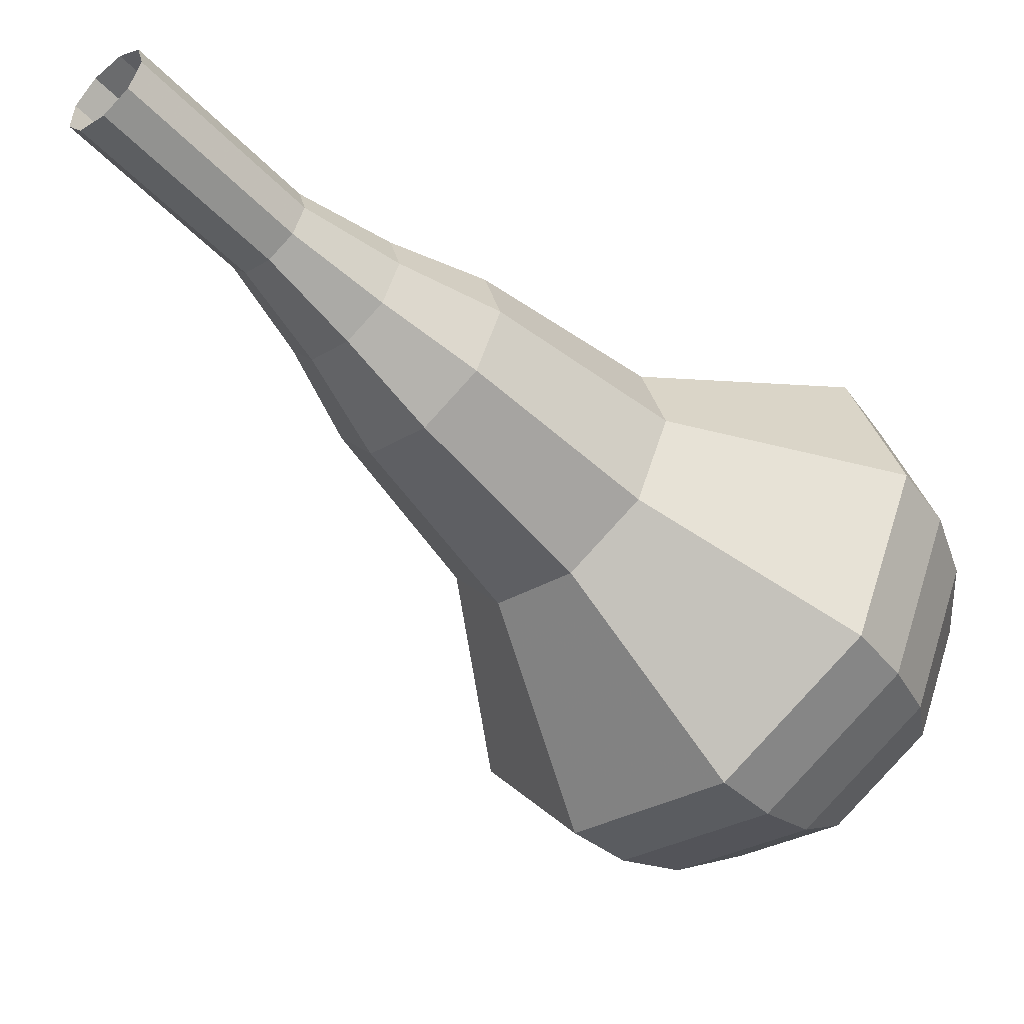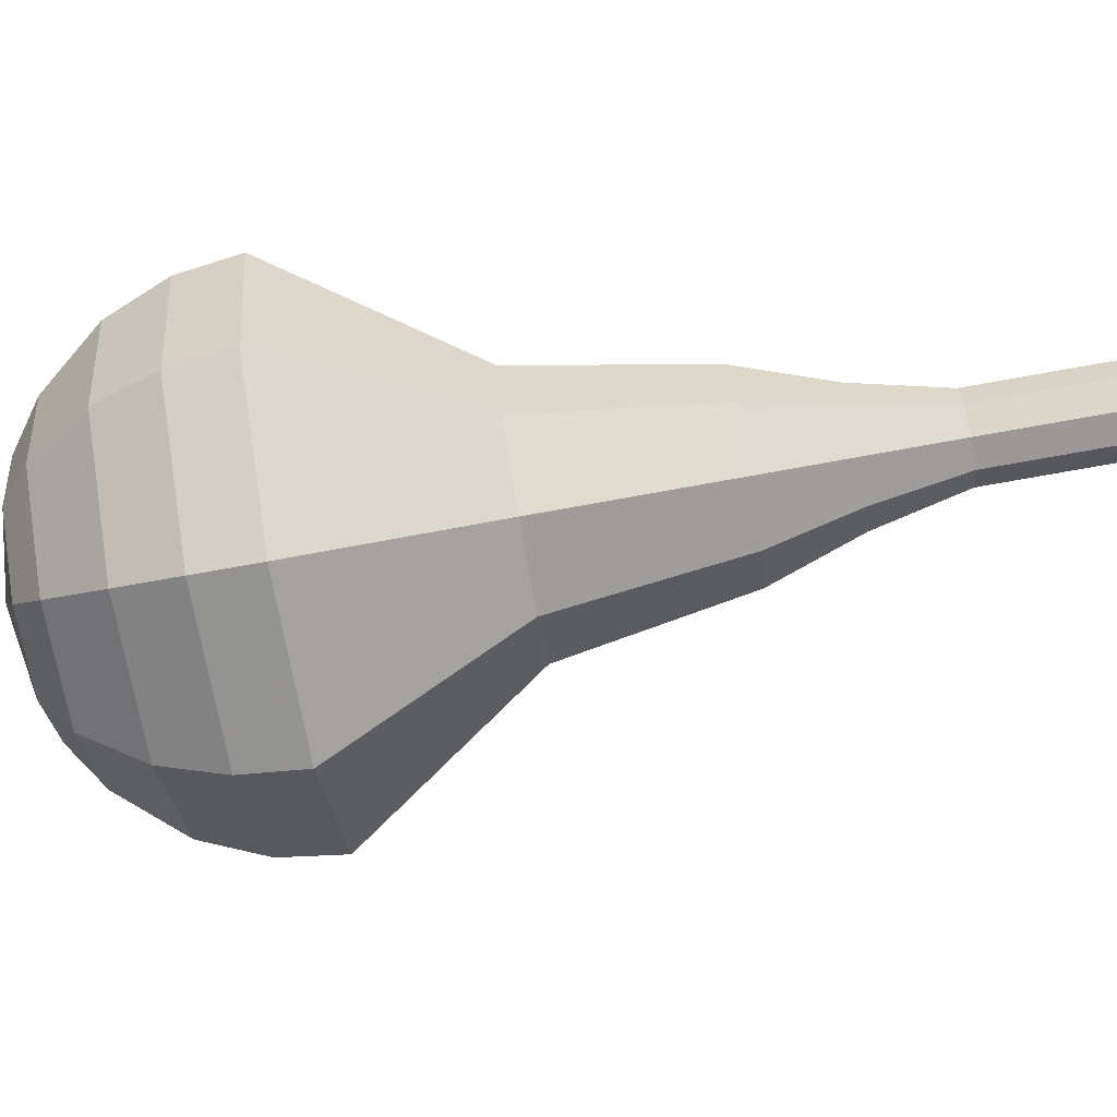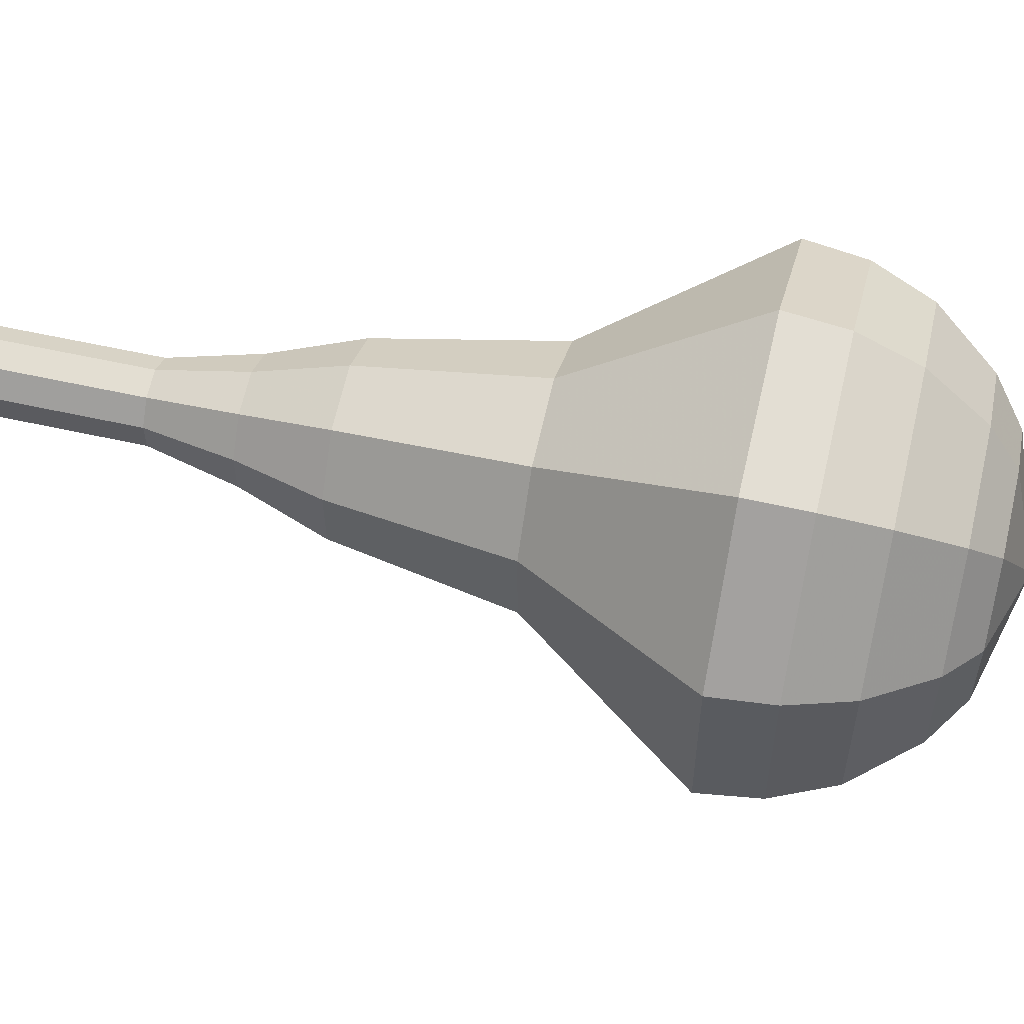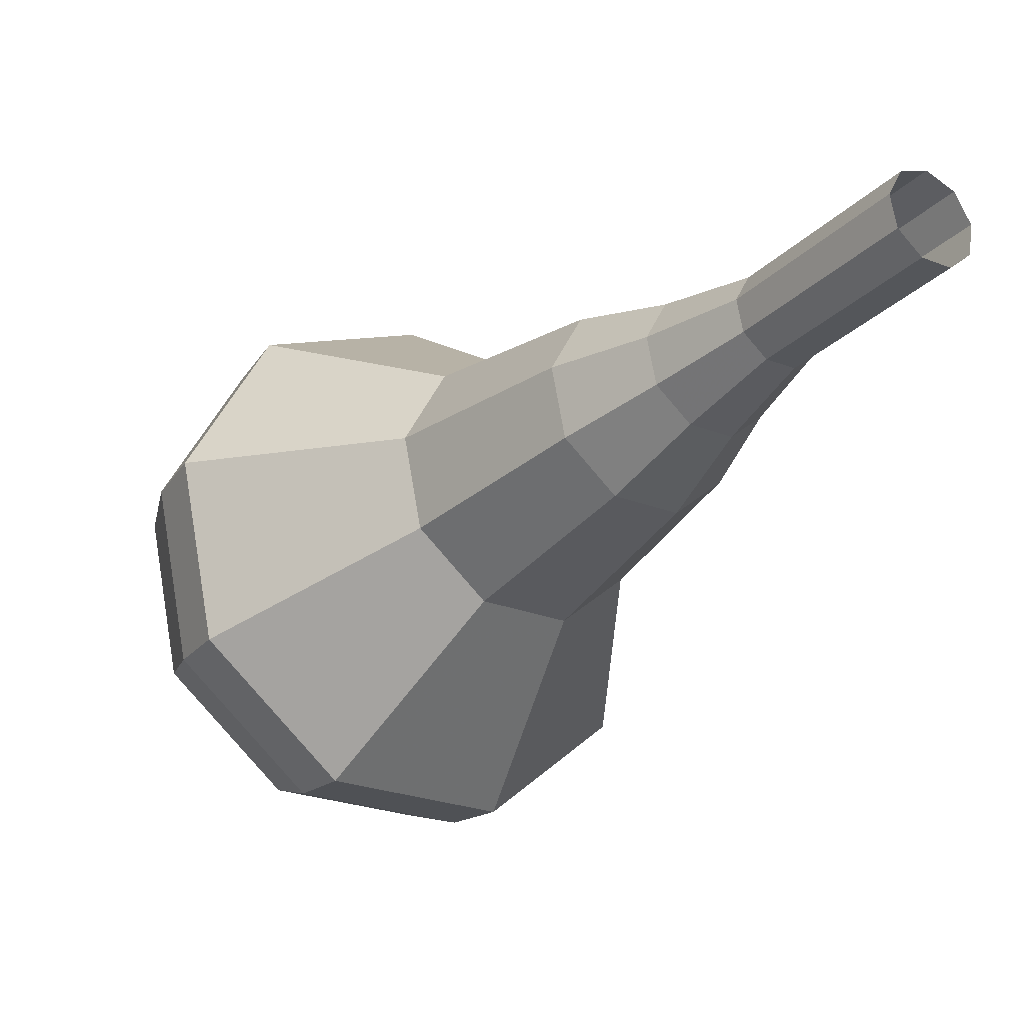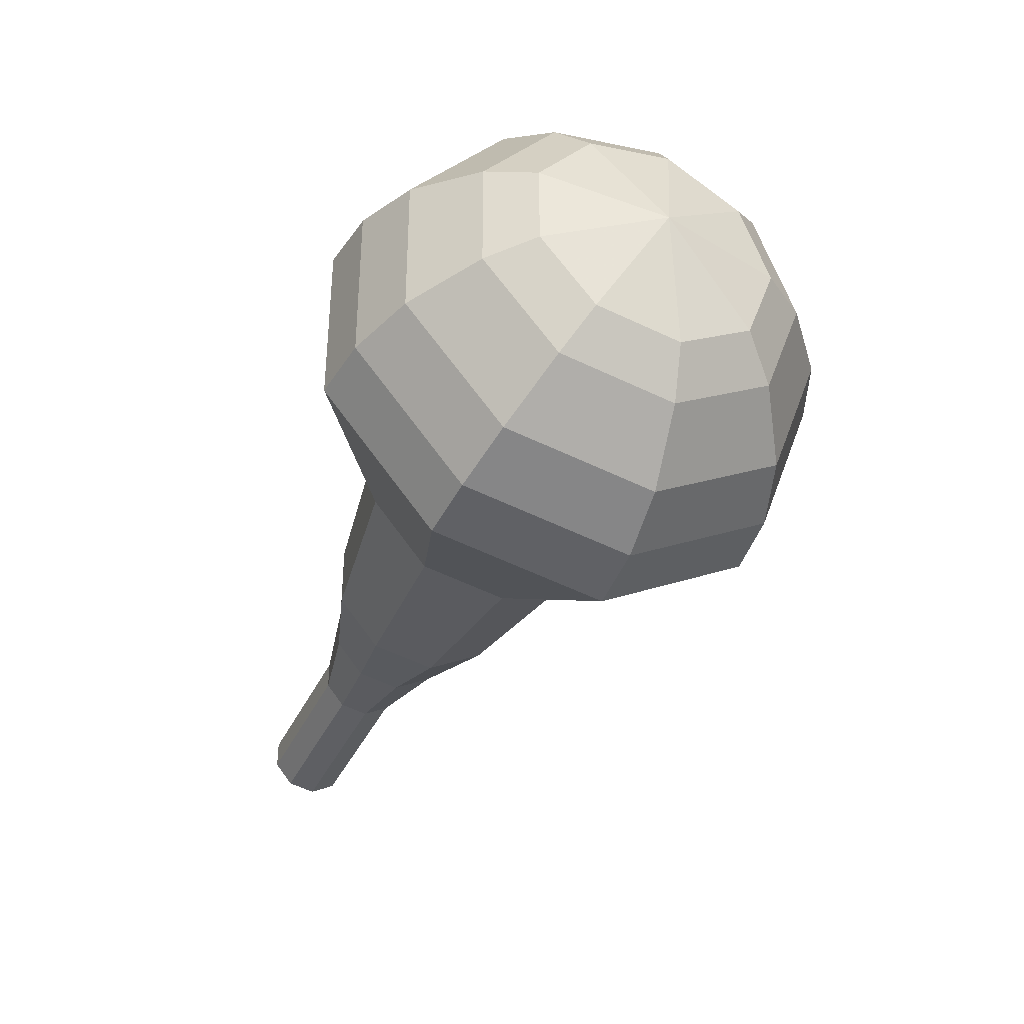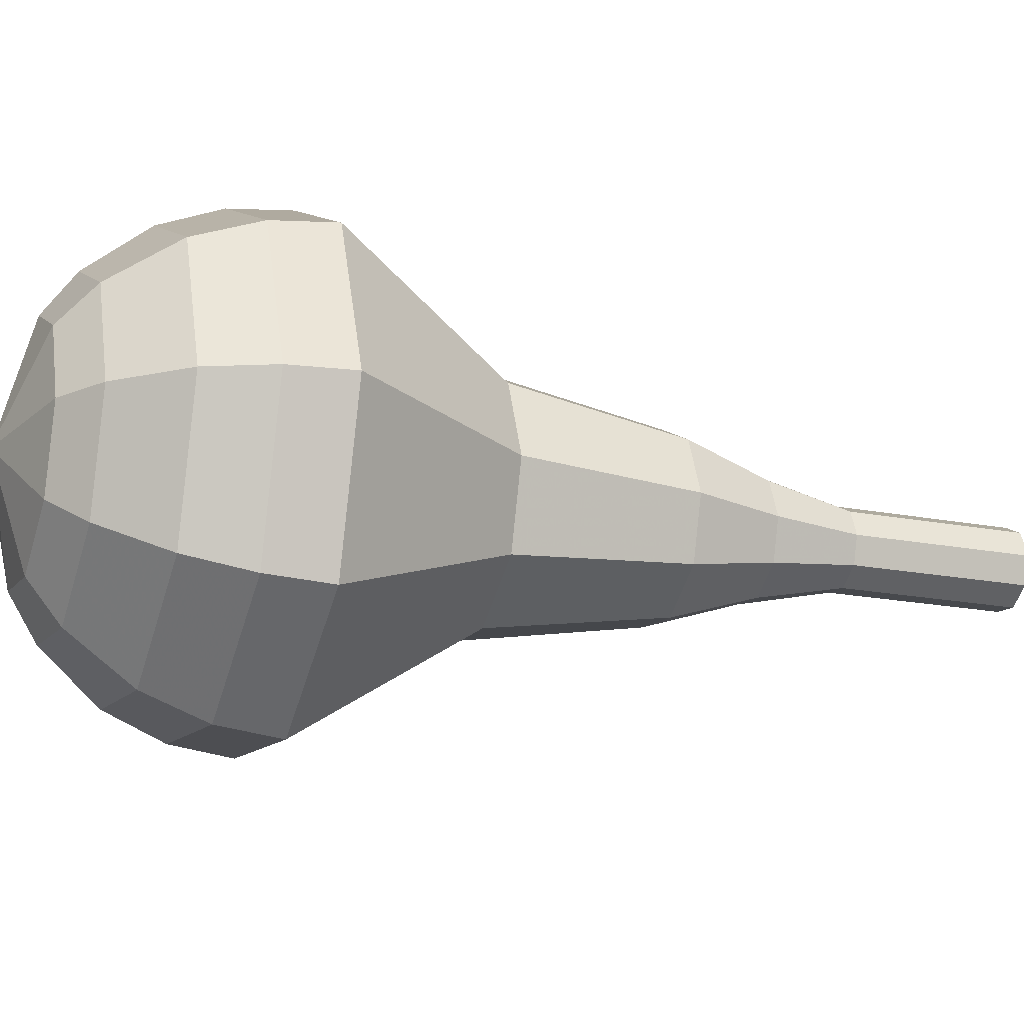
<metadata>
{"format":"obj","ext":"obj","renderer":"f3d","projection":"perspective","resolution":1024,"background":"white","views":[{"elev":-35.7,"azim":-105.4,"up":"+Y"},{"elev":16.4,"azim":121.2,"up":"+Y"},{"elev":-77.4,"azim":-66.6,"up":"+Y"},{"elev":-14.5,"azim":178.1,"up":"+Y"},{"elev":76.2,"azim":-62.6,"up":"+Z"},{"elev":-48.0,"azim":104.6,"up":"+Y"}]}
</metadata>
<code>
g tube1
v 107 118.6 164.8
v 107.7 118.6 164.4
v 108.3 119.2 164.1
v 108.4 120.1 164.2
v 108.1 120.8 164.6
v 107.4 121 165
v 106.7 120.6 165.4
v 106.3 119.9 165.5
v 106.4 119 165.3
v 107 118.6 164.8
v 108.4 118.1 167.1
v 109.2 118.2 166.6
v 109.7 118.8 166.4
v 109.9 119.6 166.5
v 109.5 120.3 166.8
v 108.8 120.5 167.3
v 108.1 120.1 167.7
v 107.8 119.4 167.8
v 107.9 118.6 167.5
v 108.4 118.1 167.1
v 109.9 117.6 169.4
v 110.6 117.7 168.9
v 111.2 118.3 168.7
v 111.3 119.1 168.7
v 111 119.8 169.1
v 110.3 120 169.6
v 109.6 119.7 170
v 109.2 118.9 170
v 109.3 118.1 169.8
v 109.9 117.6 169.4
v 111.1 116.6 171.6
v 112.2 116.7 171
v 113.1 117.6 170.6
v 113.3 118.8 170.7
v 112.8 119.9 171.3
v 111.8 120.2 172
v 110.7 119.6 172.5
v 110.2 118.5 172.7
v 110.3 117.3 172.3
v 111.1 116.6 171.6
v 112.3 115.2 173.9
v 113.9 115.4 172.9
v 115.2 116.7 172.4
v 115.5 118.6 172.5
v 114.7 120.1 173.4
v 113.2 120.6 174.4
v 111.7 119.8 175.3
v 110.8 118.1 175.4
v 111.1 116.3 174.9
v 112.3 115.2 173.9
v 114.9 113.4 178.5
v 117.1 113.6 177.1
v 118.8 115.4 176.4
v 119.2 117.9 176.6
v 118.2 120 177.7
v 116.2 120.6 179.2
v 114.1 119.5 180.3
v 113 117.3 180.5
v 113.3 114.8 179.8
v 114.9 113.4 178.5
v 116.7 108.9 183
v 121 109.3 180.3
v 124.4 112.9 178.9
v 125.3 117.9 179.4
v 123.2 122.1 181.6
v 119.1 123.4 184.4
v 115 121.2 186.6
v 112.8 116.6 187.1
v 113.4 111.8 185.7
v 116.7 108.9 183
v 117.8 108.8 184.6
v 122 109.2 182
v 125.3 112.7 180.6
v 126.1 117.5 181
v 124 121.5 183.2
v 120.1 122.8 185.9
v 116.1 120.7 188.1
v 114 116.3 188.5
v 114.6 111.6 187.2
v 117.8 108.8 184.6
v 119 109.2 186.1
v 122.8 109.6 183.8
v 125.7 112.7 182.5
v 126.4 117 183
v 124.6 120.6 184.9
v 121.1 121.7 187.4
v 117.5 119.9 189.3
v 115.6 115.9 189.7
v 116.2 111.7 188.4
v 119 109.2 186.1
v 120.5 110.3 187.7
v 123.3 110.6 185.9
v 125.6 113 184.9
v 126.1 116.3 185.3
v 124.8 119 186.7
v 122.1 119.9 188.6
v 119.4 118.5 190.1
v 117.9 115.5 190.4
v 118.3 112.2 189.4
v 120.5 110.3 187.7
v 121.4 111.4 188.4
v 123.5 111.6 187.1
v 125.1 113.4 186.5
v 125.5 115.8 186.7
v 124.5 117.8 187.8
v 122.6 118.4 189.1
v 120.6 117.4 190.2
v 119.5 115.2 190.4
v 119.8 112.8 189.7
v 121.4 111.4 188.4
v 123 114.7 189.2
v 123 114.7 189.2
v 123 114.7 189.2
v 123 114.7 189.2
v 123 114.7 189.2
v 123 114.7 189.2
v 123 114.7 189.2
v 123 114.7 189.2
v 123 114.7 189.2
v 123 114.7 189.2
f 1 2 12
f 12 11 1
f 2 3 13
f 13 12 2
f 3 4 14
f 14 13 3
f 4 5 15
f 15 14 4
f 5 6 16
f 16 15 5
f 6 7 17
f 17 16 6
f 7 8 18
f 18 17 7
f 8 9 19
f 19 18 8
f 9 10 20
f 20 19 9
f 11 12 22
f 22 21 11
f 12 13 23
f 23 22 12
f 13 14 24
f 24 23 13
f 14 15 25
f 25 24 14
f 15 16 26
f 26 25 15
f 16 17 27
f 27 26 16
f 17 18 28
f 28 27 17
f 18 19 29
f 29 28 18
f 19 20 30
f 30 29 19
f 21 22 32
f 32 31 21
f 22 23 33
f 33 32 22
f 23 24 34
f 34 33 23
f 24 25 35
f 35 34 24
f 25 26 36
f 36 35 25
f 26 27 37
f 37 36 26
f 27 28 38
f 38 37 27
f 28 29 39
f 39 38 28
f 29 30 40
f 40 39 29
f 31 32 42
f 42 41 31
f 32 33 43
f 43 42 32
f 33 34 44
f 44 43 33
f 34 35 45
f 45 44 34
f 35 36 46
f 46 45 35
f 36 37 47
f 47 46 36
f 37 38 48
f 48 47 37
f 38 39 49
f 49 48 38
f 39 40 50
f 50 49 39
f 41 42 52
f 52 51 41
f 42 43 53
f 53 52 42
f 43 44 54
f 54 53 43
f 44 45 55
f 55 54 44
f 45 46 56
f 56 55 45
f 46 47 57
f 57 56 46
f 47 48 58
f 58 57 47
f 48 49 59
f 59 58 48
f 49 50 60
f 60 59 49
f 51 52 62
f 62 61 51
f 52 53 63
f 63 62 52
f 53 54 64
f 64 63 53
f 54 55 65
f 65 64 54
f 55 56 66
f 66 65 55
f 56 57 67
f 67 66 56
f 57 58 68
f 68 67 57
f 58 59 69
f 69 68 58
f 59 60 70
f 70 69 59
f 61 62 72
f 72 71 61
f 62 63 73
f 73 72 62
f 63 64 74
f 74 73 63
f 64 65 75
f 75 74 64
f 65 66 76
f 76 75 65
f 66 67 77
f 77 76 66
f 67 68 78
f 78 77 67
f 68 69 79
f 79 78 68
f 69 70 80
f 80 79 69
f 71 72 82
f 82 81 71
f 72 73 83
f 83 82 72
f 73 74 84
f 84 83 73
f 74 75 85
f 85 84 74
f 75 76 86
f 86 85 75
f 76 77 87
f 87 86 76
f 77 78 88
f 88 87 77
f 78 79 89
f 89 88 78
f 79 80 90
f 90 89 79
f 81 82 92
f 92 91 81
f 82 83 93
f 93 92 82
f 83 84 94
f 94 93 83
f 84 85 95
f 95 94 84
f 85 86 96
f 96 95 85
f 86 87 97
f 97 96 86
f 87 88 98
f 98 97 87
f 88 89 99
f 99 98 88
f 89 90 100
f 100 99 89
f 91 92 102
f 102 101 91
f 92 93 103
f 103 102 92
f 93 94 104
f 104 103 93
f 94 95 105
f 105 104 94
f 95 96 106
f 106 105 95
f 96 97 107
f 107 106 96
f 97 98 108
f 108 107 97
f 98 99 109
f 109 108 98
f 99 100 110
f 110 109 99
f 101 102 112
f 112 111 101
f 102 103 113
f 113 112 102
f 103 104 114
f 114 113 103
f 104 105 115
f 115 114 104
f 105 106 116
f 116 115 105
f 106 107 117
f 117 116 106
f 107 108 118
f 118 117 107
f 108 109 119
f 119 118 108
f 109 110 120
f 120 119 109
g

</code>
